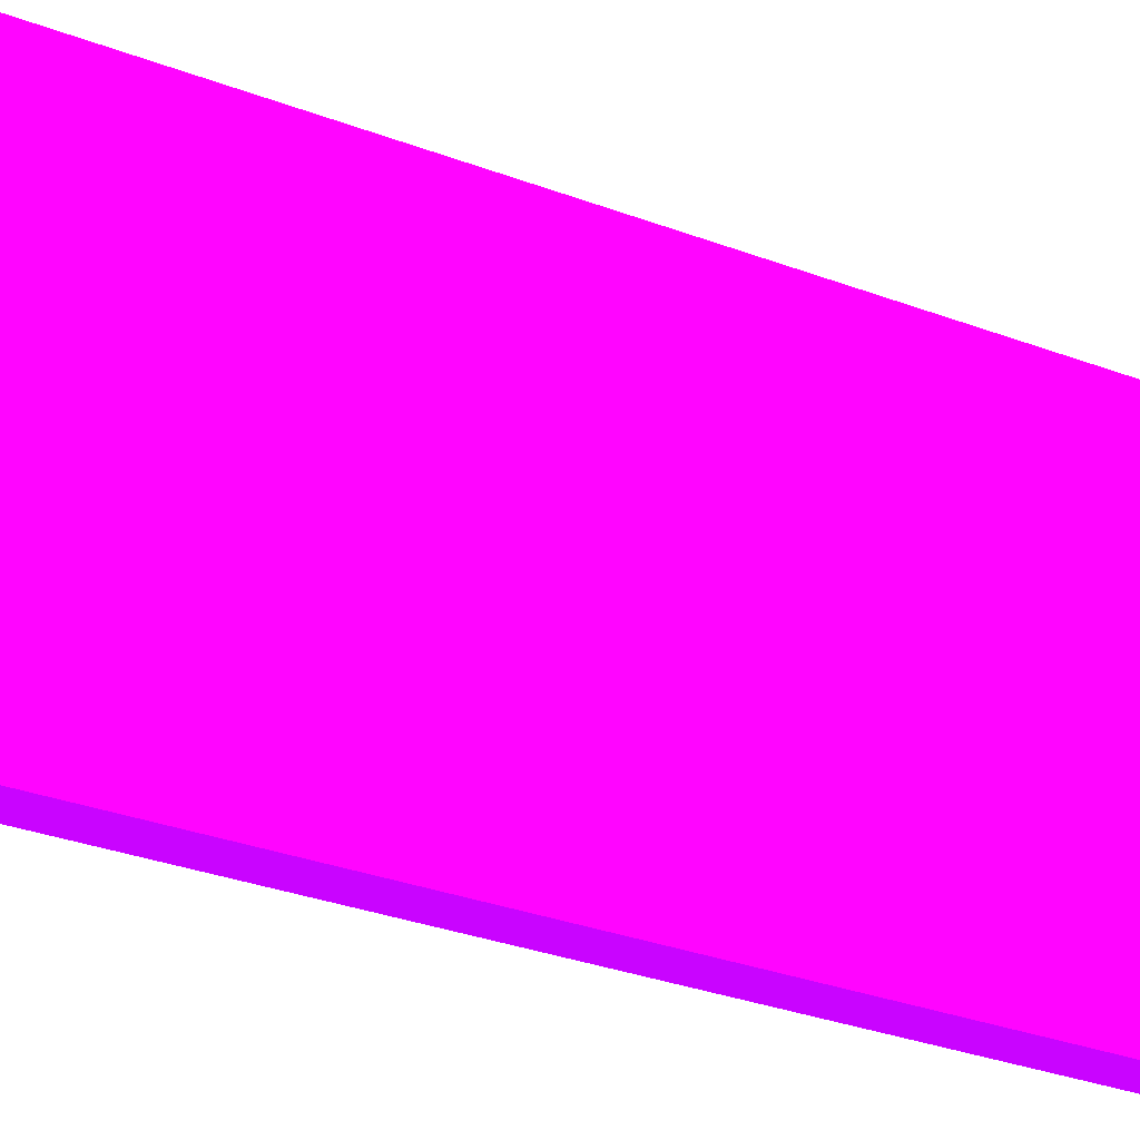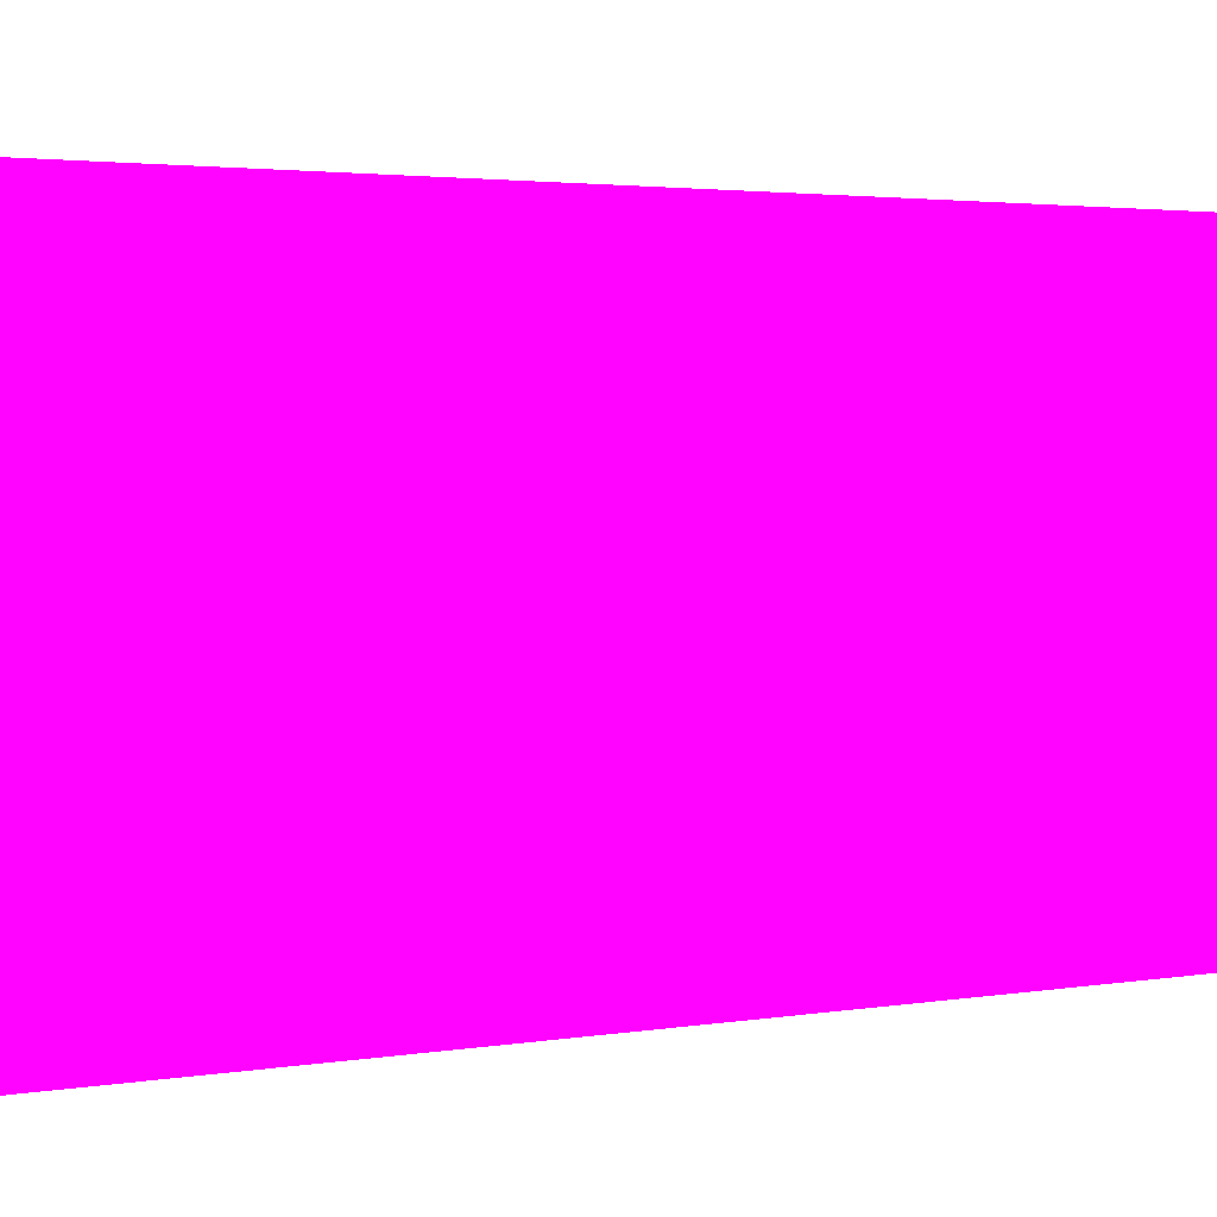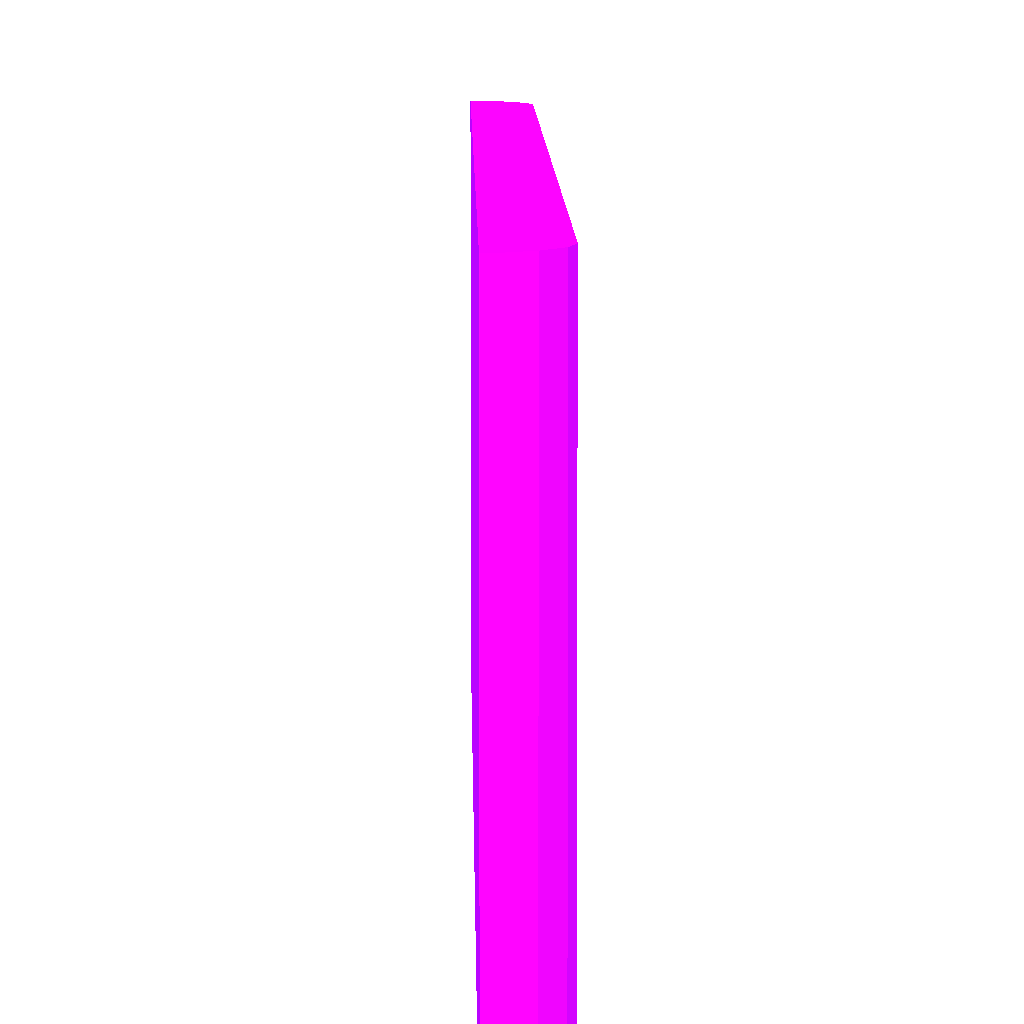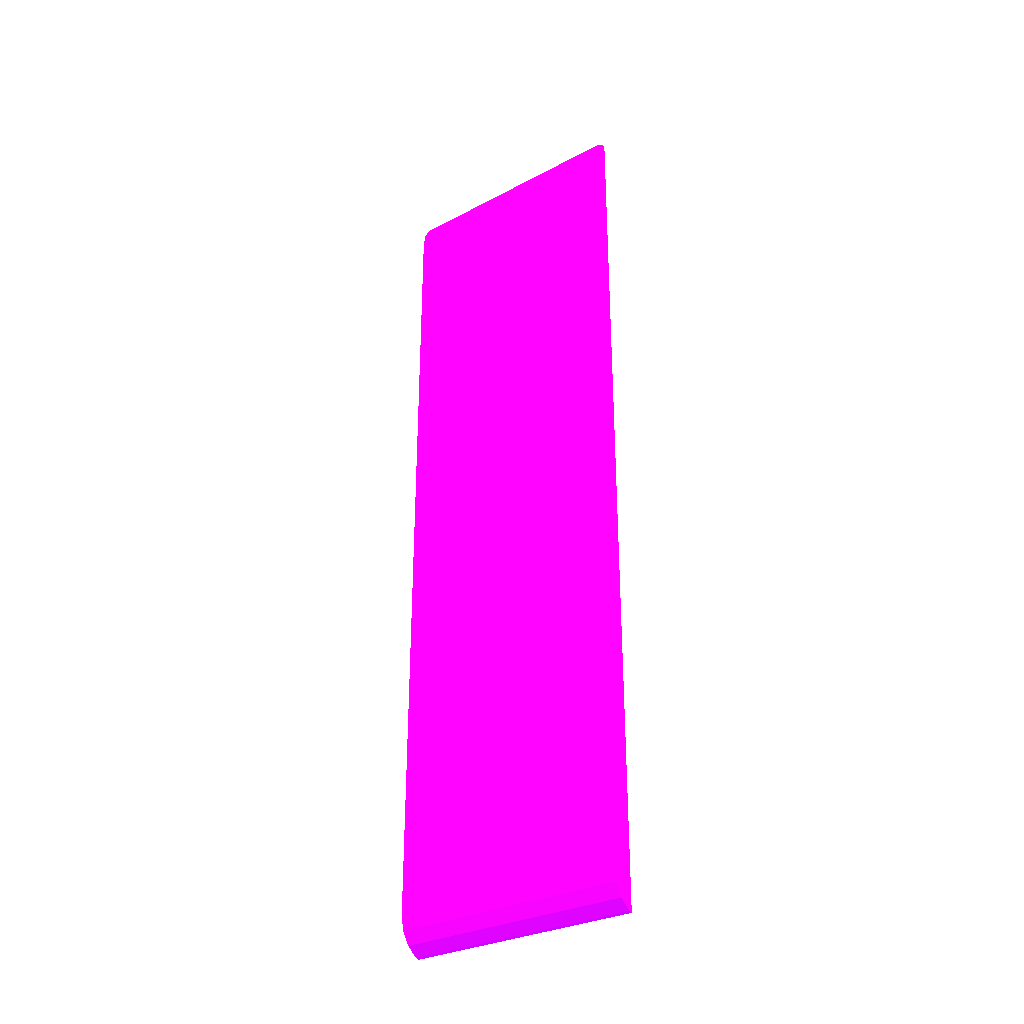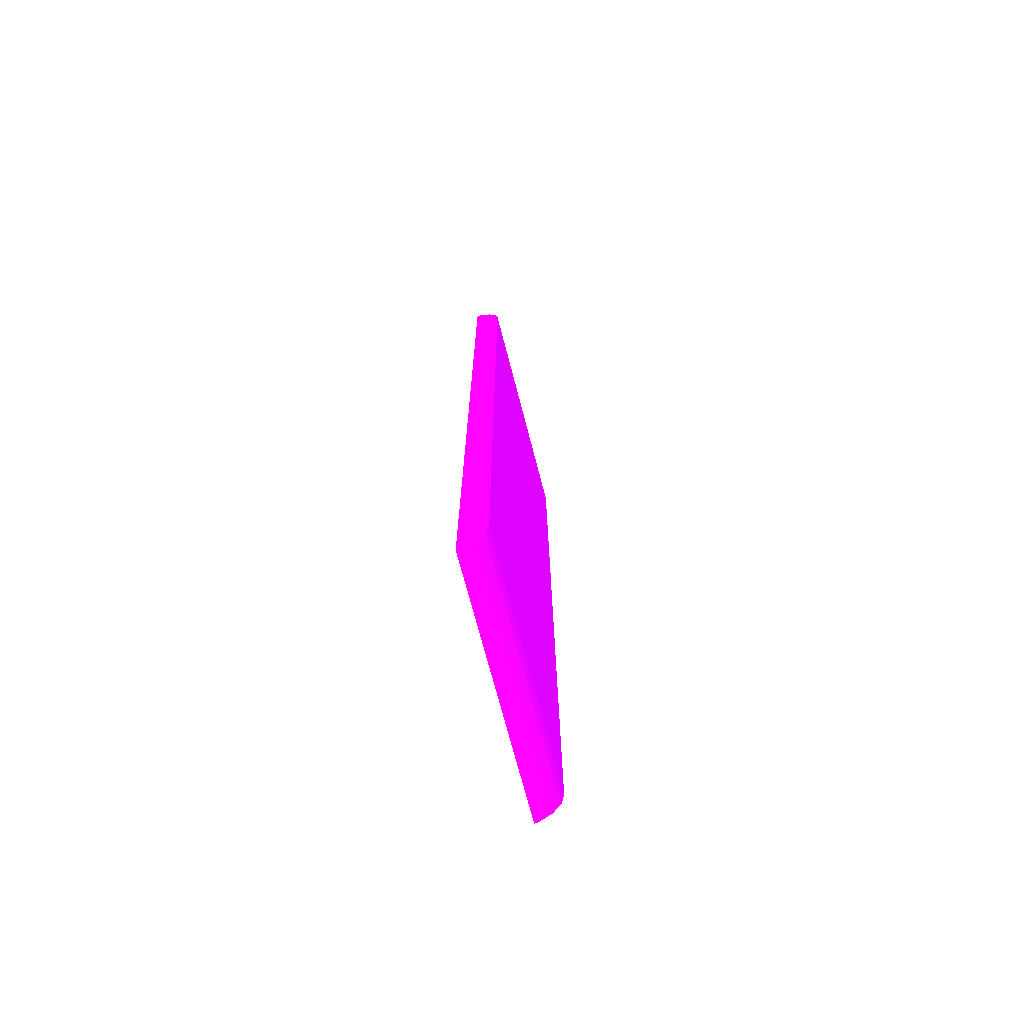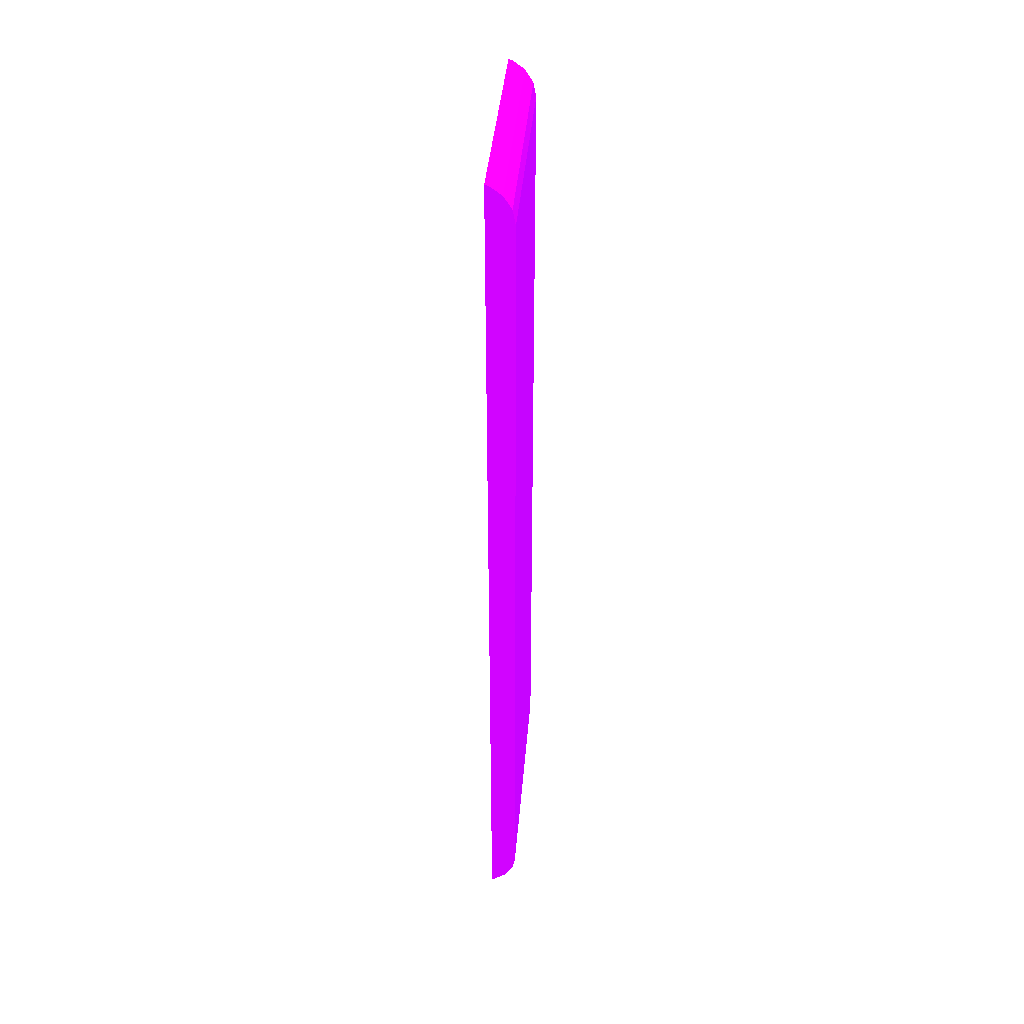
<metadata>
{"format":"obj","ext":"obj","renderer":"f3d","projection":"perspective","resolution":1024,"background":"white","views":[{"elev":-23.7,"azim":-124.9,"up":"+Z"},{"elev":1.5,"azim":43.5,"up":"+Z"},{"elev":7.1,"azim":179.4,"up":"+Z"},{"elev":-30.2,"azim":-52.5,"up":"+Y"},{"elev":-71.8,"azim":-165.4,"up":"+Y"},{"elev":39.0,"azim":-175.4,"up":"+Y"}]}
</metadata>
<code>
v -2.555 6.508 -2.514 0.5961 0.01176 0.9882
v -2.555 6.508 -6.101 0.5961 0.01176 0.9882
v -2.607 6.494 -2.514 0.5961 0.01176 0.9882
v -2.555 -6.508 -2.514 0.5961 0.01176 0.9882
v -2.607 6.494 -6.101 0.5961 0.01176 0.9882
v -2.555 -6.508 -6.101 0.5961 0.01176 0.9882
v -2.681 6.441 -2.514 0.5961 0.01176 0.9882
v -2.607 -6.494 -2.514 0.5961 0.01176 0.9882
v -2.783 6.366 -6.101 0.5961 0.01176 0.9882
v -2.607 -6.494 -6.101 0.5961 0.01176 0.9882
v -2.783 6.366 -2.514 0.5961 0.01176 0.9882
v -2.783 -6.364 -2.514 0.5961 0.01176 0.9882
v -2.828 6.296 -6.101 0.5961 0.01176 0.9882
v -2.783 -6.364 -6.101 0.5961 0.01176 0.9882
v -2.9 6.181 -2.514 0.5961 0.01176 0.9882
v -2.9 -6.181 -2.514 0.5961 0.01176 0.9882
v -2.9 6.181 -6.101 0.5961 0.01176 0.9882
v -2.9 -6.181 -6.101 0.5961 0.01176 0.9882
v -2.941 5.967 -2.514 0.5961 0.01176 0.9882
v -2.941 -5.966 -2.514 0.5961 0.01176 0.9882
v -2.941 5.967 -6.101 0.5961 0.01176 0.9882
v -2.941 -5.966 -6.101 0.5961 0.01176 0.9882
f 1 2 5
f 1 5 3
f 1 3 7
f 1 7 11
f 1 11 15
f 1 15 19
f 1 19 20
f 1 20 16
f 1 16 12
f 1 12 8
f 1 8 4
f 1 4 6
f 1 6 2
f 2 6 10
f 2 10 14
f 2 14 18
f 2 18 22
f 2 22 21
f 2 21 17
f 2 17 13
f 2 13 9
f 2 9 5
f 3 5 7
f 4 8 10
f 4 10 6
f 5 9 7
f 7 9 11
f 8 12 14
f 8 14 10
f 9 13 11
f 11 13 15
f 12 16 18
f 12 18 14
f 13 17 15
f 15 17 21
f 15 21 19
f 16 20 22
f 16 22 18
f 19 21 22
f 19 22 20

</code>
